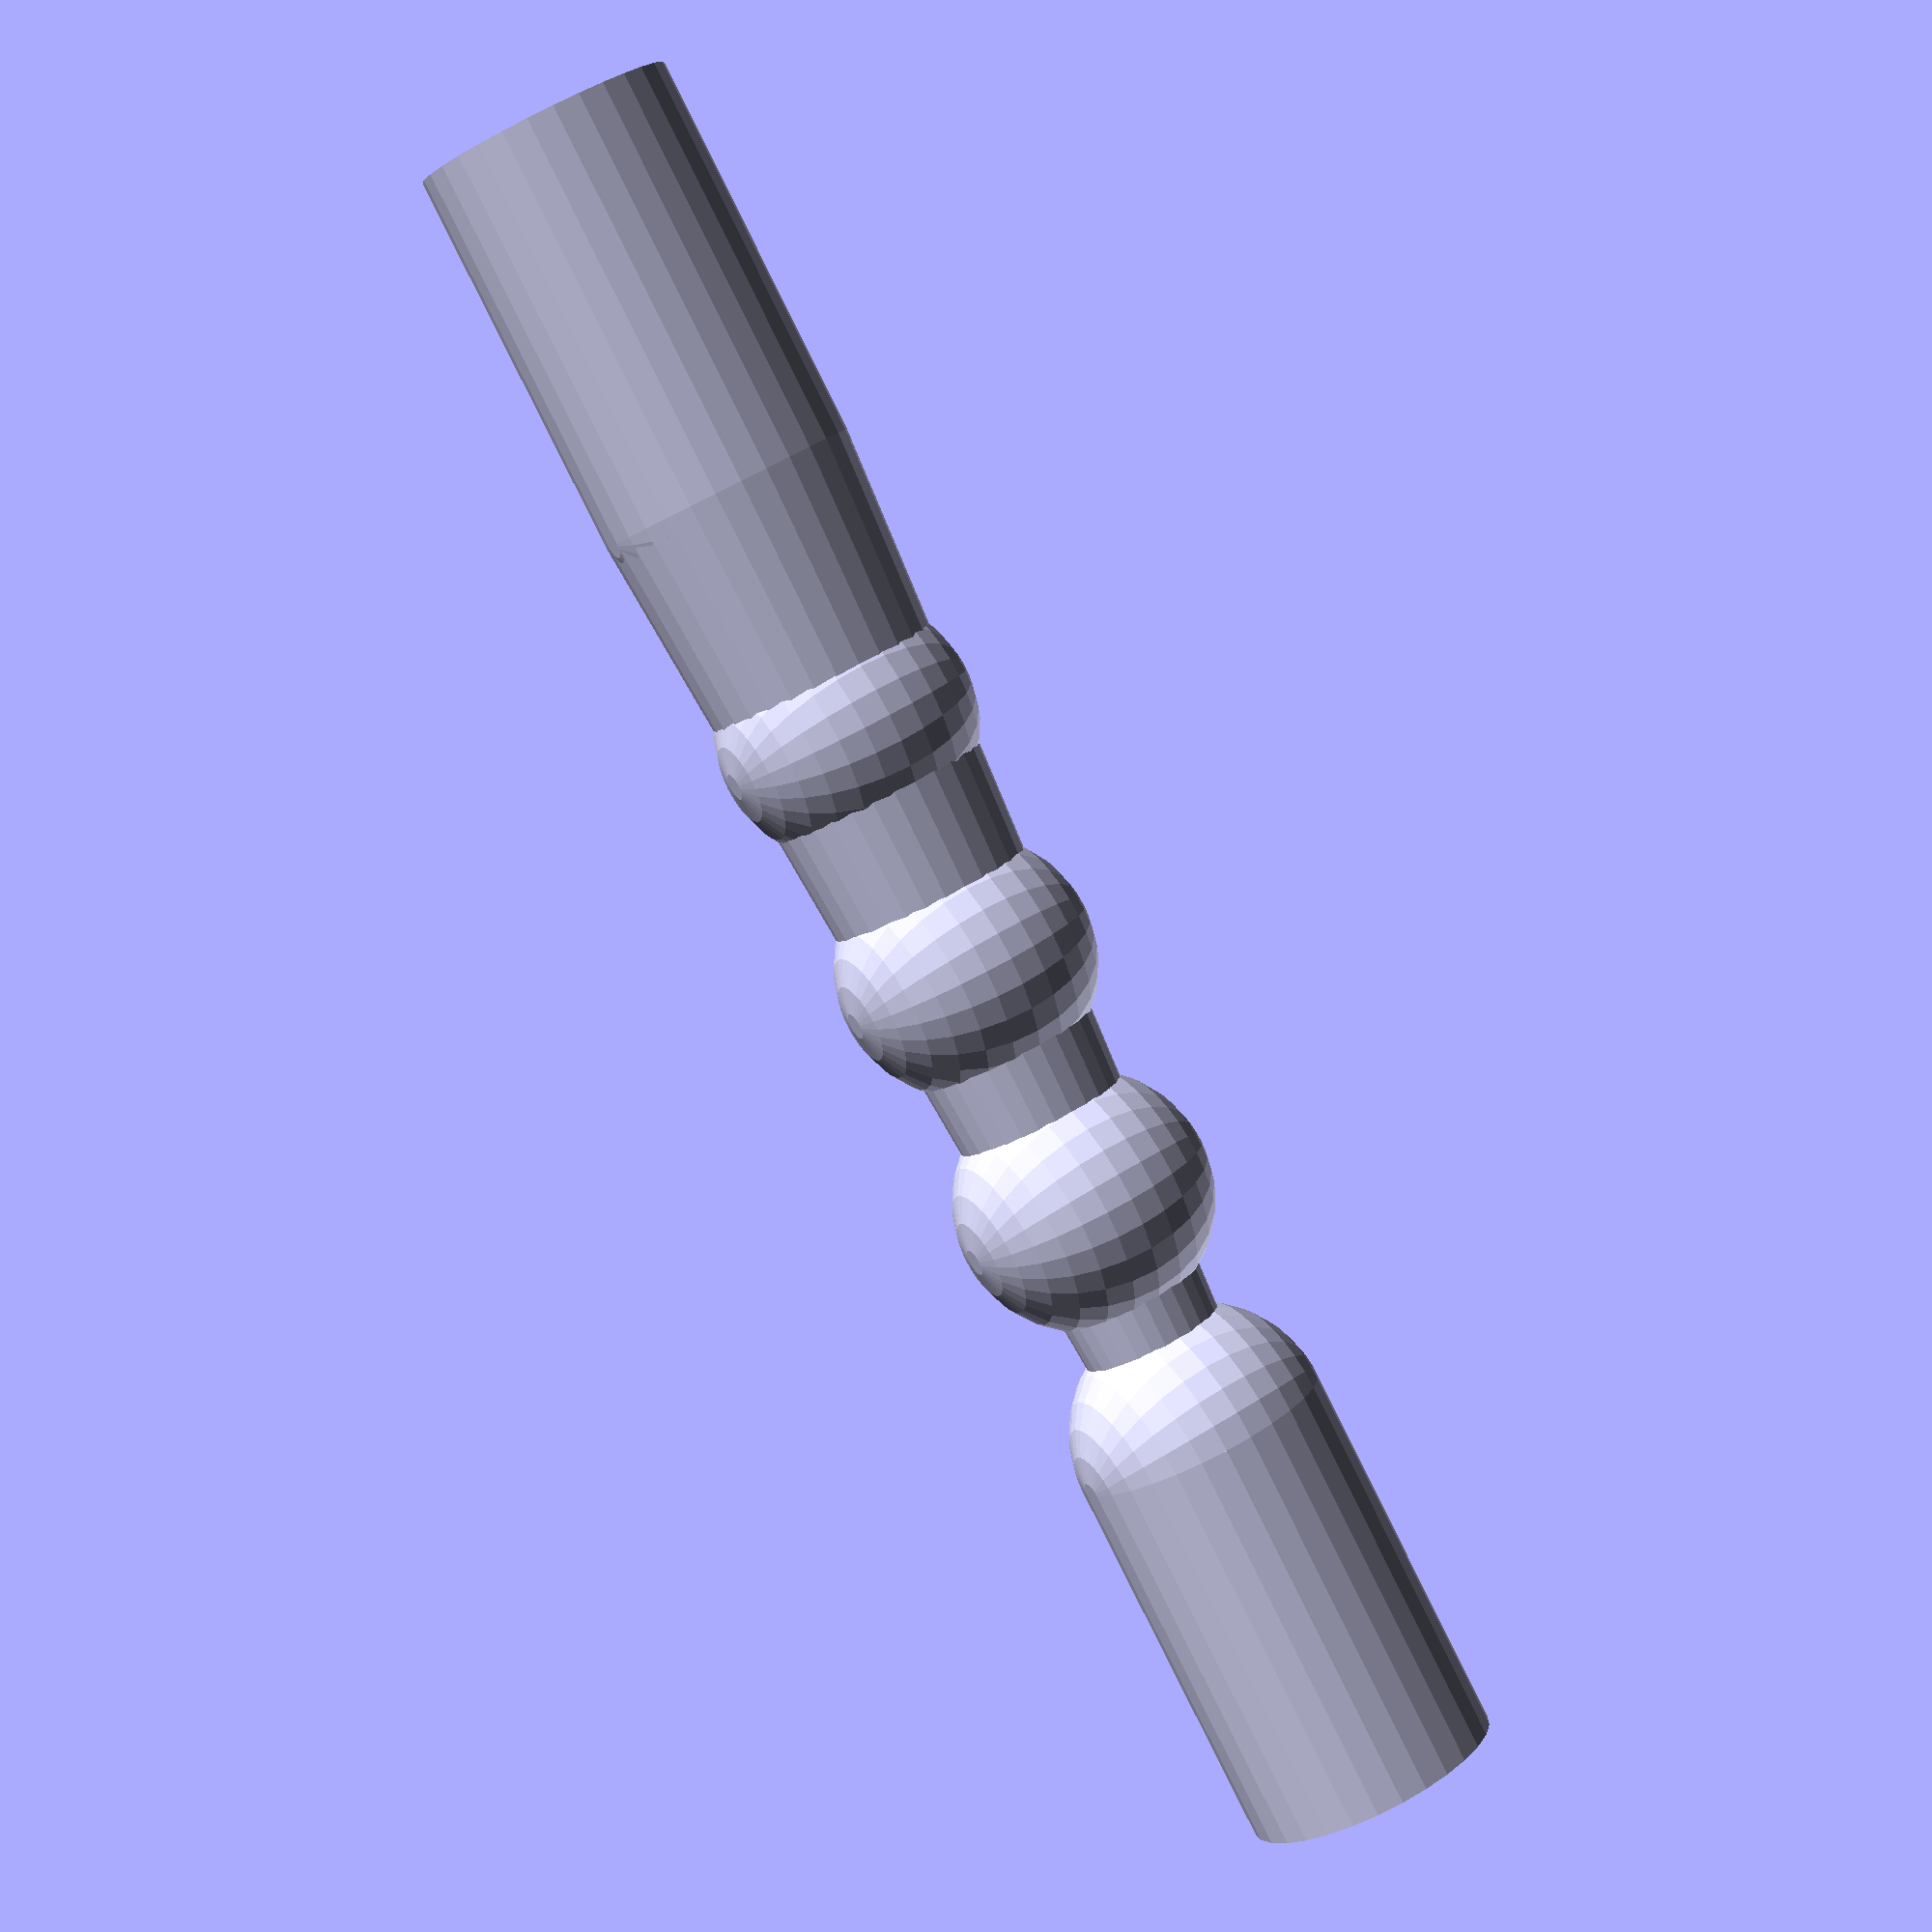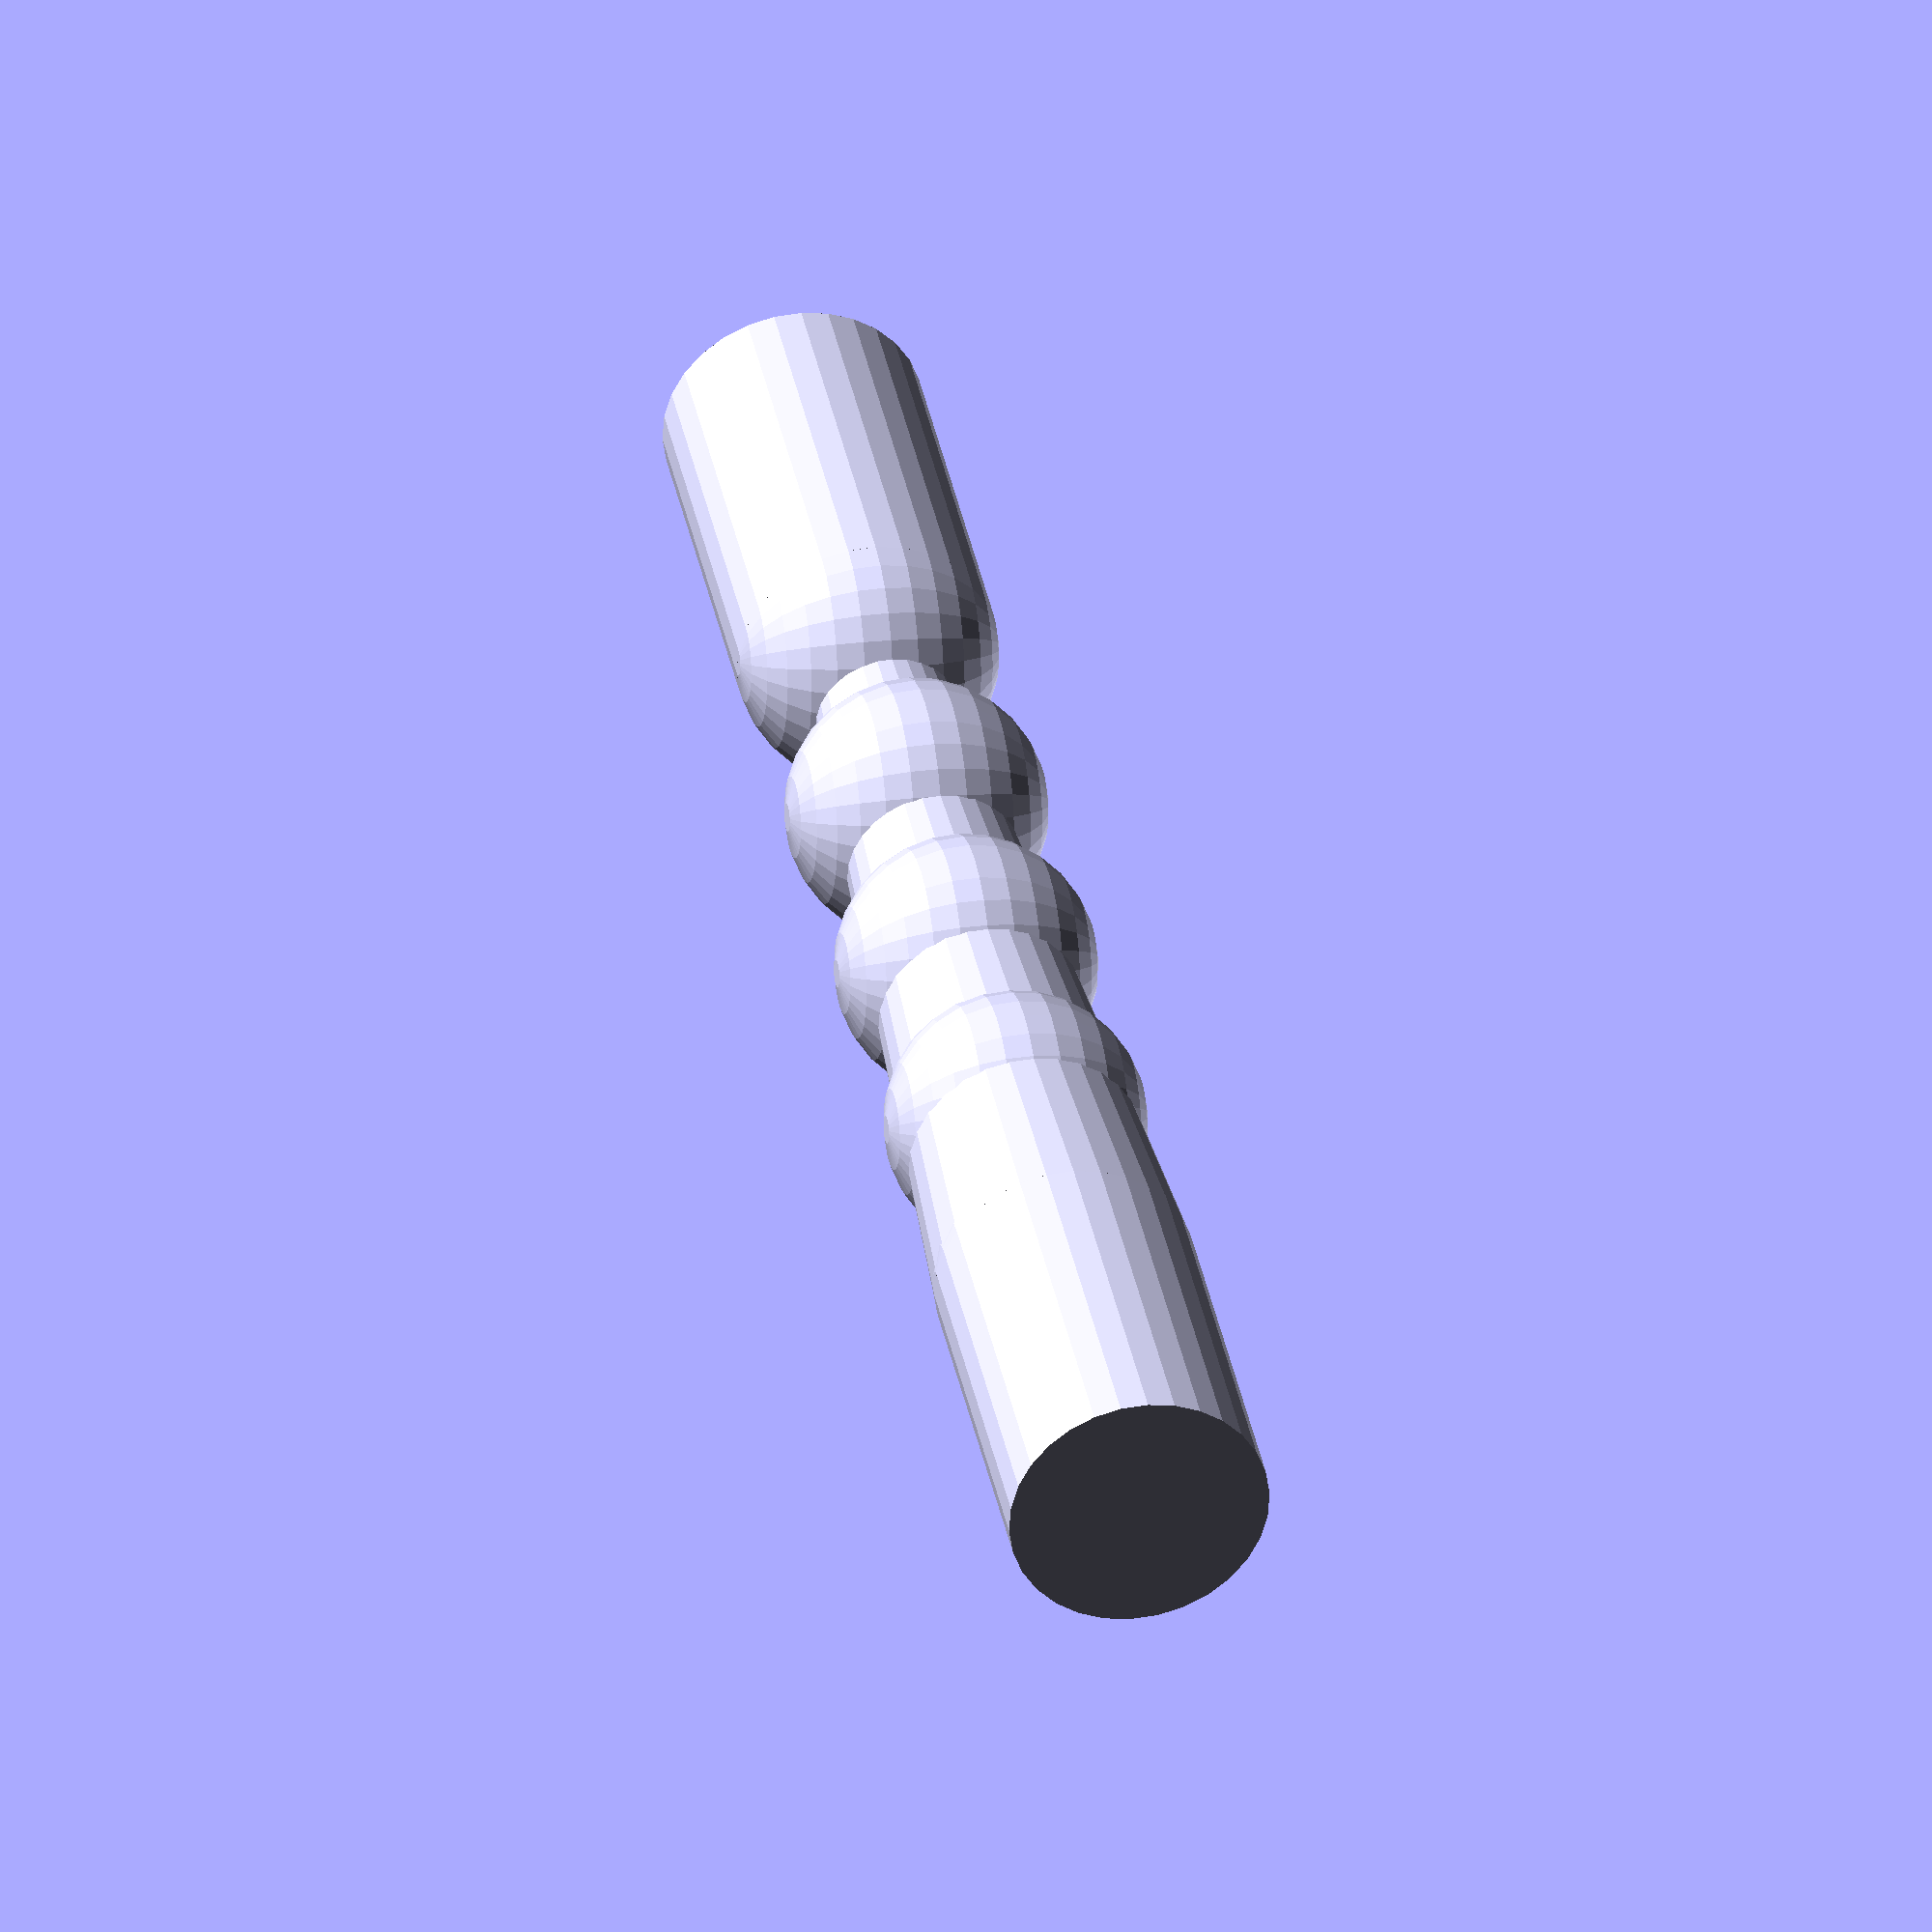
<openscad>
R=30;
D=60;
translate([R,0,R]) {
    sphere(d=R*2);
    for (x=[1:4]) {
        translate([0,x*D,0]) {
            sphere(d=R*2);
        }
    }
    rotate([-90,0,0]) cylinder(h=8*R,r1=R,r2=R/2);
    rotate([90,0,0]) cylinder(h=3*R,r1=R,r2=R);
    translate([0,4*D,0]) rotate([-90,0,0]) cylinder(h=3*R,r1=R,r2=R);
}
</openscad>
<views>
elev=305.2 azim=233.2 roll=236.2 proj=p view=solid
elev=162.8 azim=250.8 roll=281.4 proj=o view=solid
</views>
